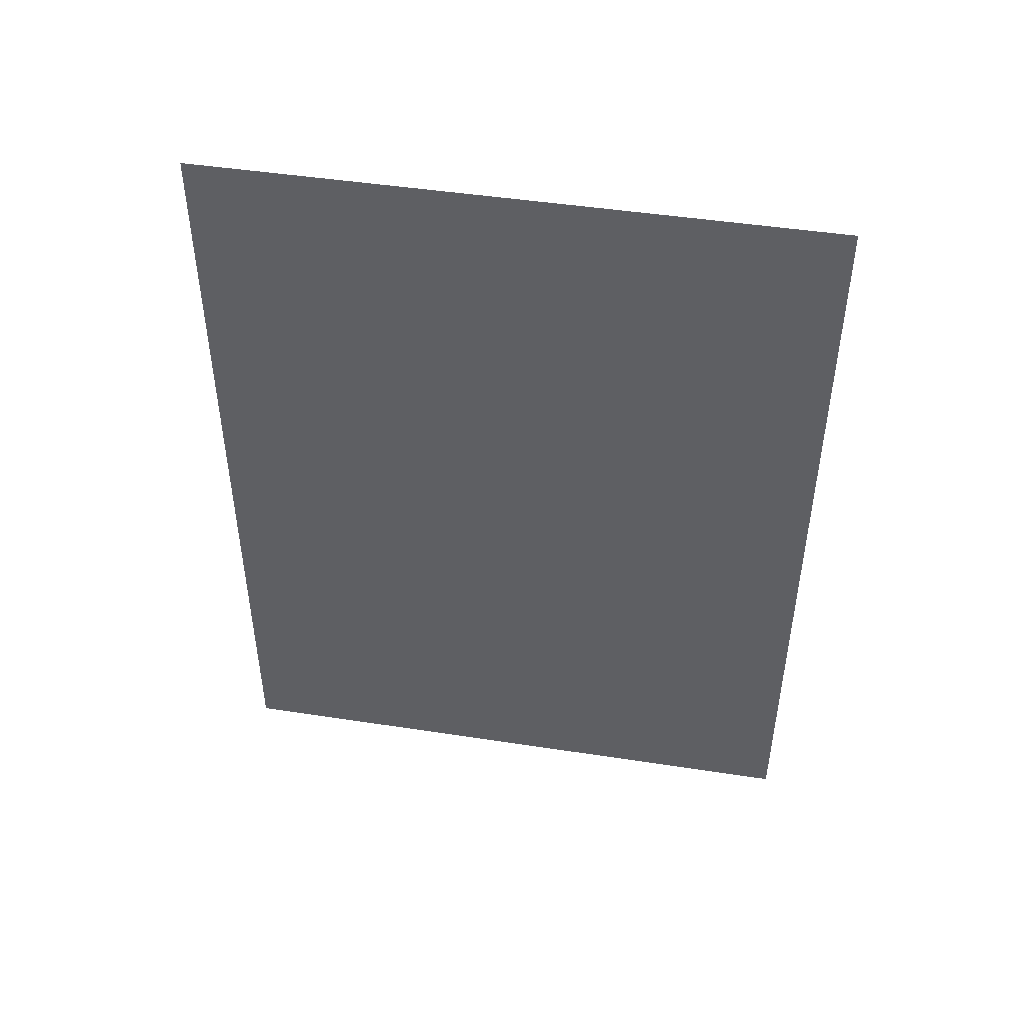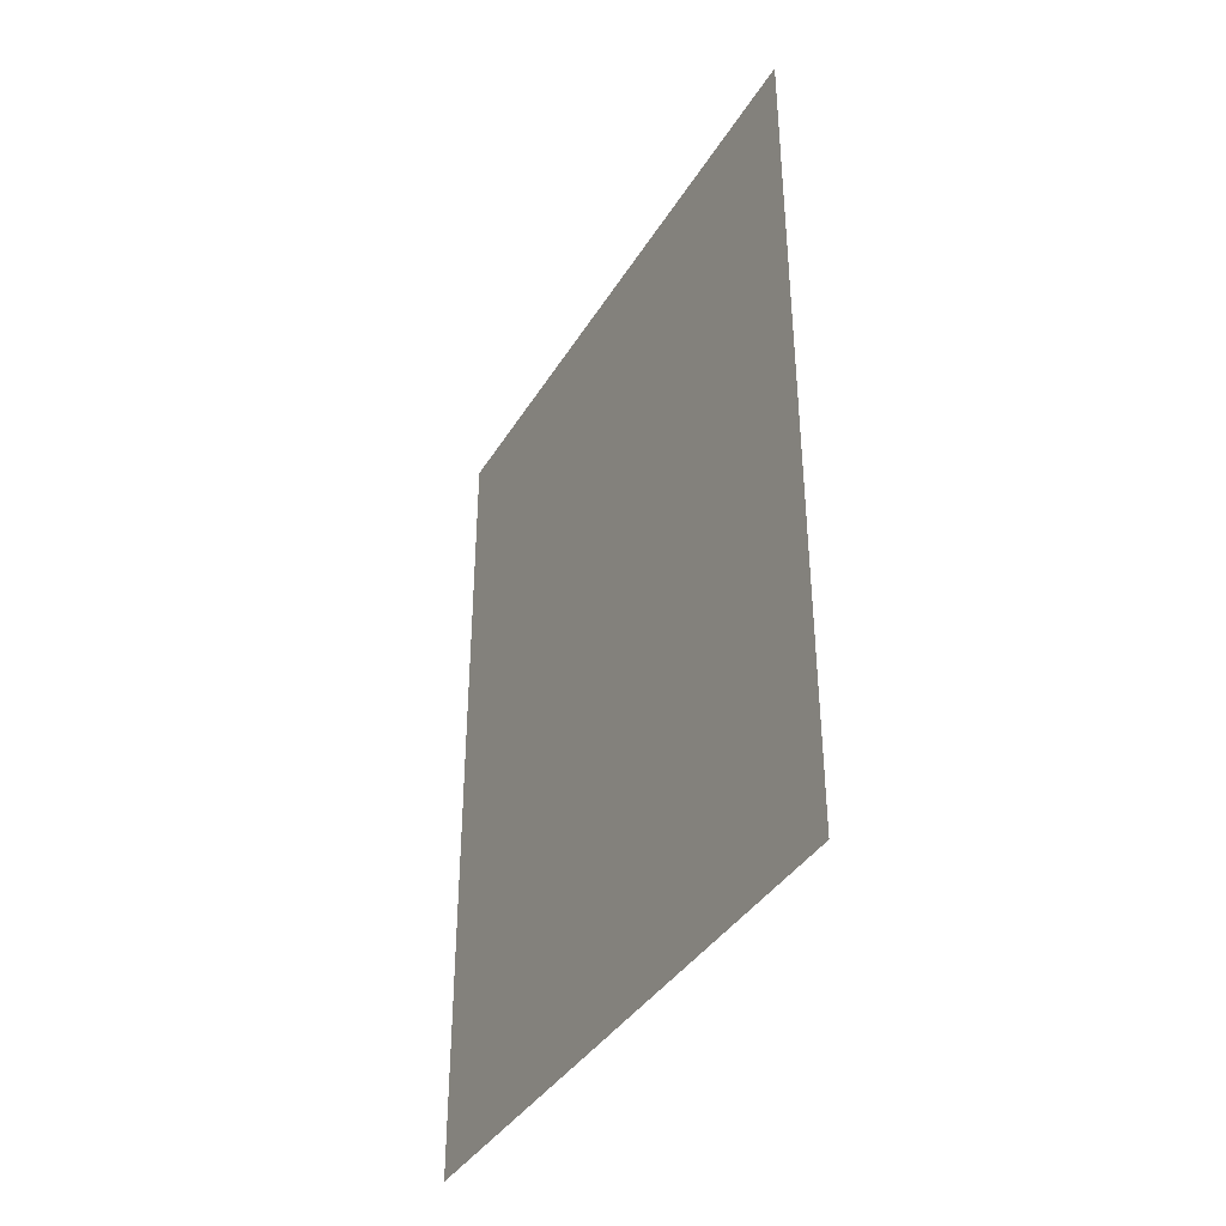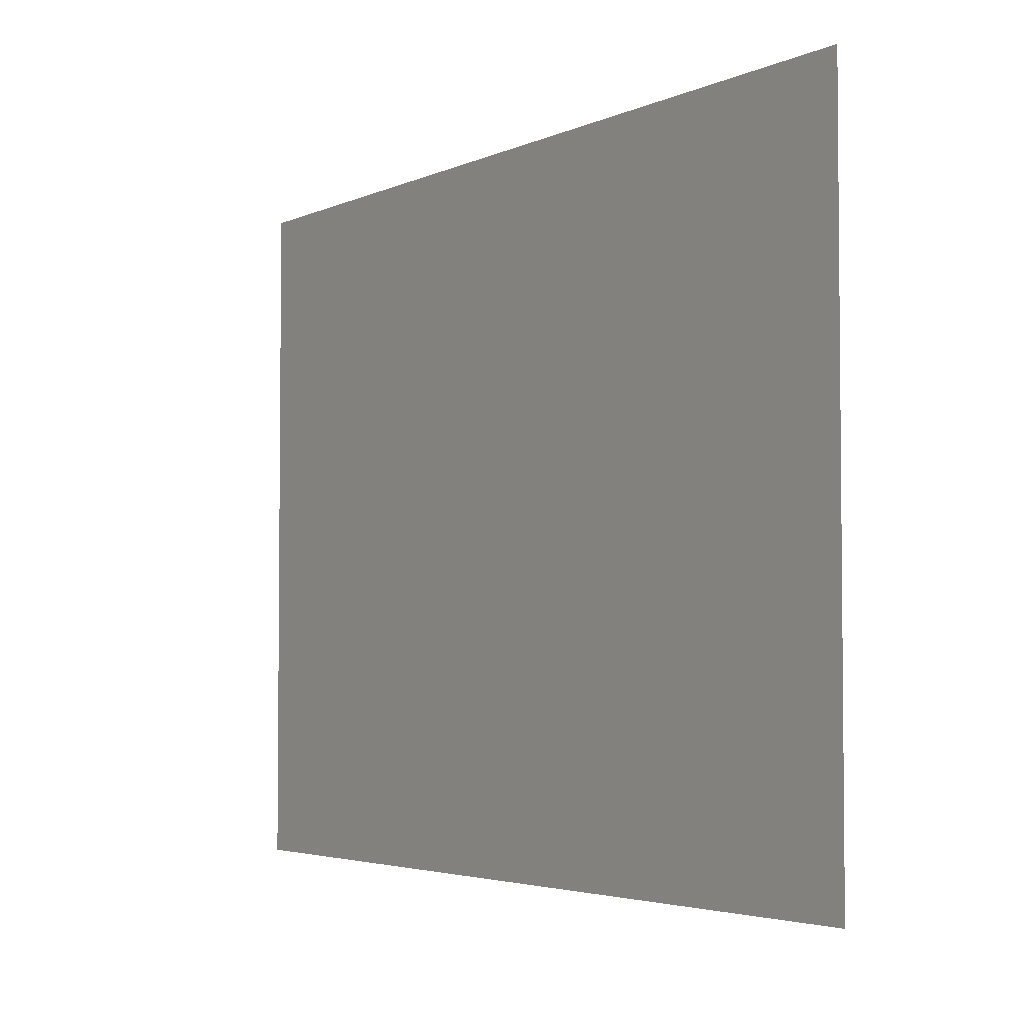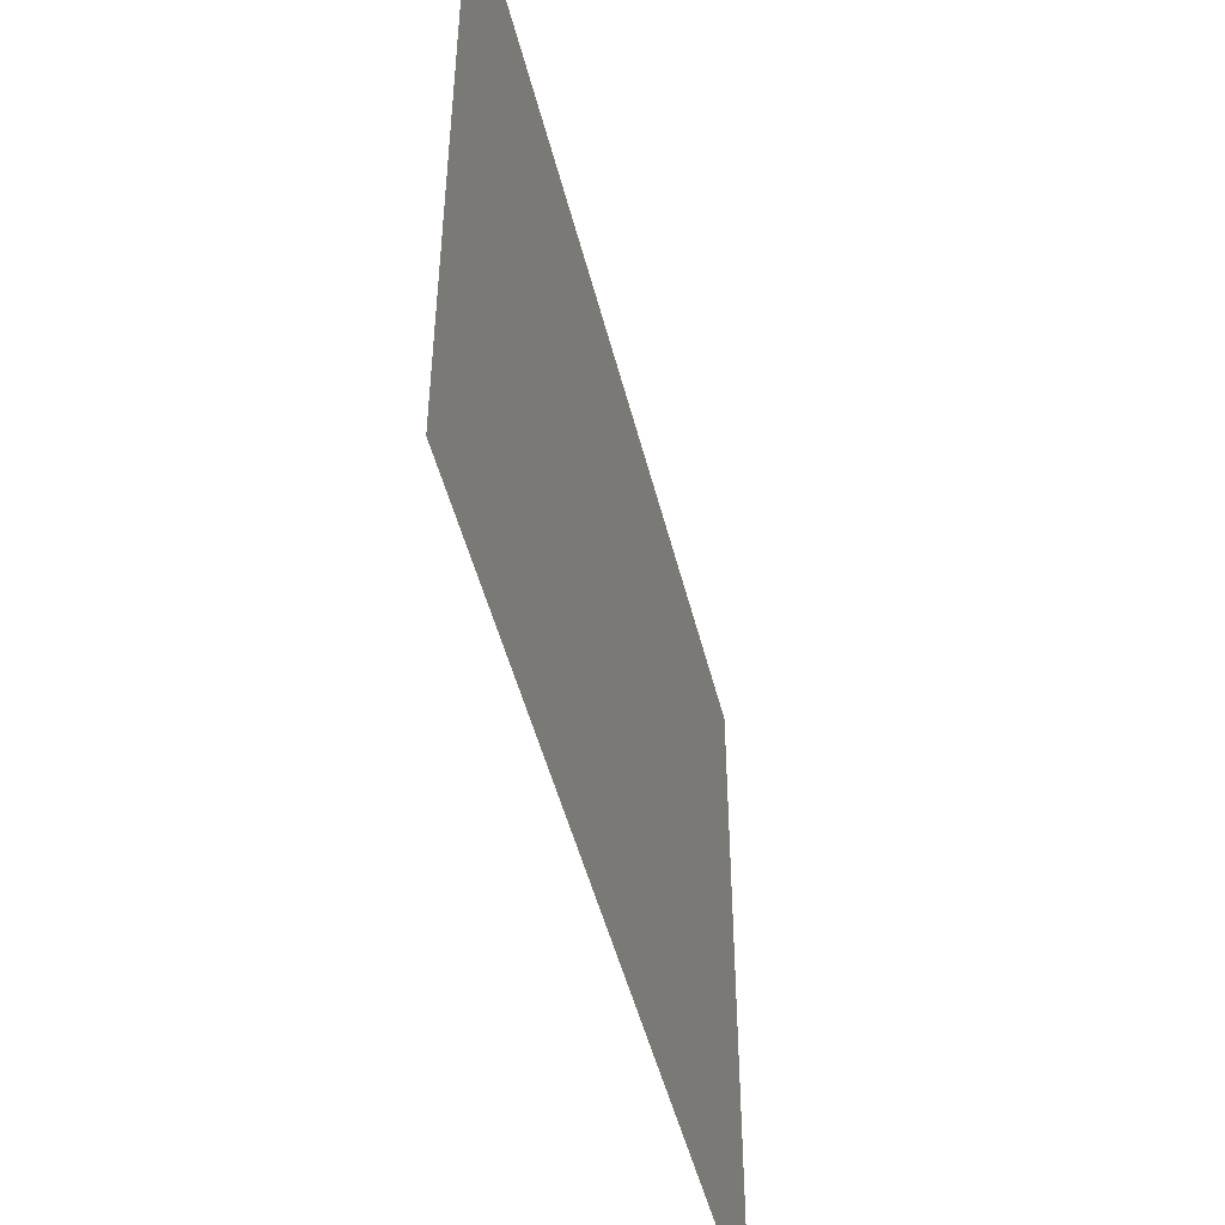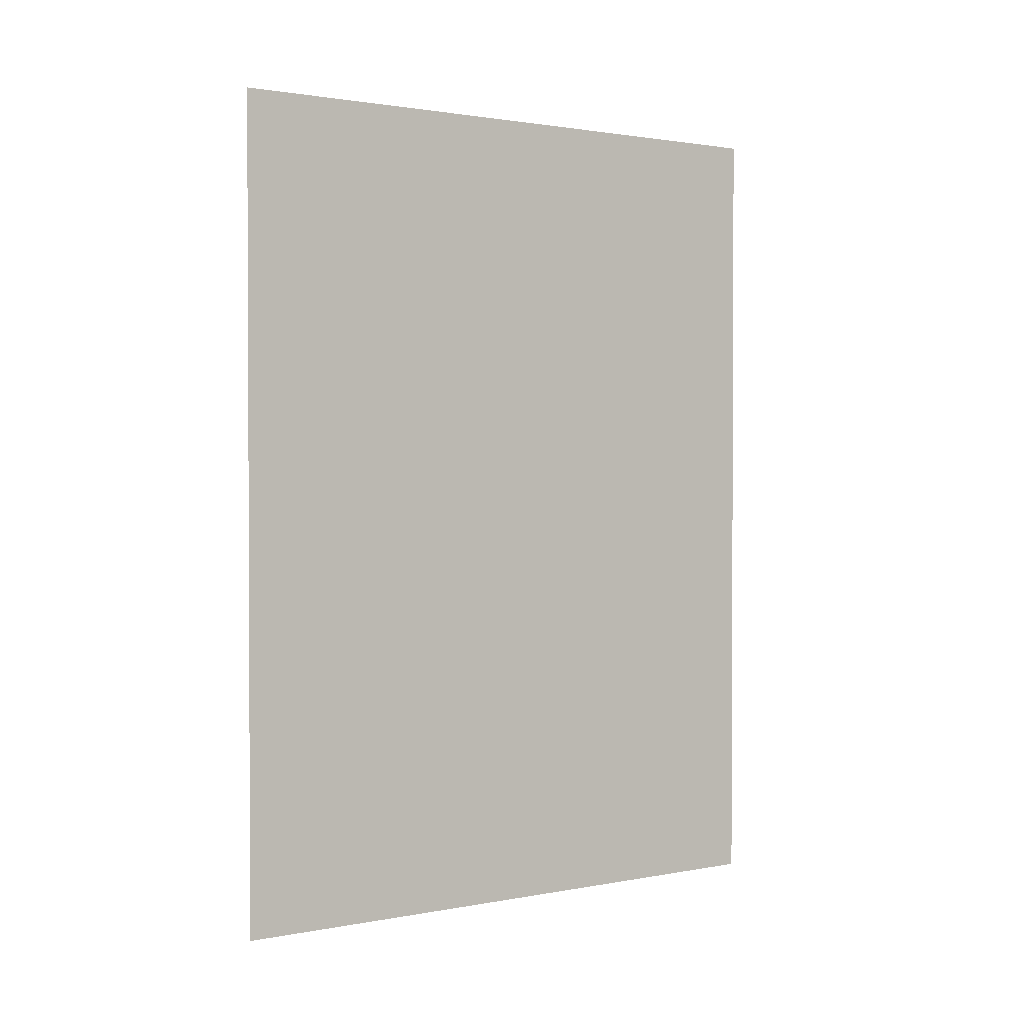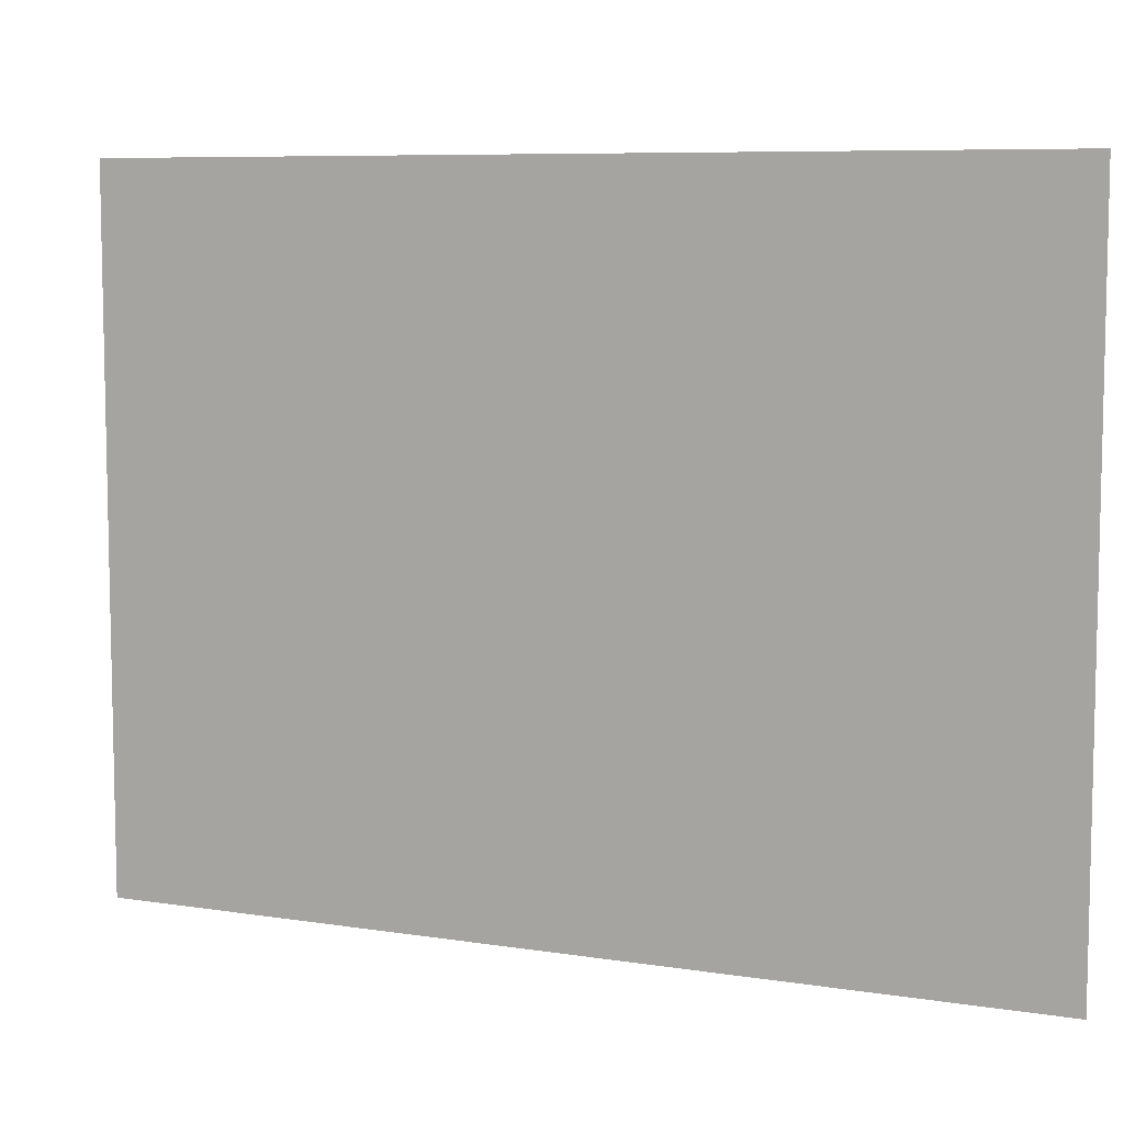
<metadata>
{"format":"obj","ext":"obj","renderer":"f3d","projection":"perspective","resolution":1024,"background":"white","views":[{"elev":46.9,"azim":-80.1,"up":"+Z"},{"elev":-38.5,"azim":-28.2,"up":"+Z"},{"elev":-3.6,"azim":146.2,"up":"+Y"},{"elev":-48.3,"azim":-166.2,"up":"+Y"},{"elev":1.5,"azim":55.3,"up":"+Z"},{"elev":7.7,"azim":114.0,"up":"+Y"}]}
</metadata>
<code>
v 702.5 2359 -3528
v 702.5 2311 -3528
v 702.5 2311 -3520
v 702.5 2359 -3520
v 702.5 2359 -3528
v 702.5 2311 -3520
v 702.5 2359 -3584
v 702.5 2311 -3584
v 702.5 2311 -3528
v 702.5 2359 -3528
v 702.5 2359 -3584
v 702.5 2311 -3528
f 1 2 3
f 4 5 6
f 7 8 9
f 10 11 12

</code>
